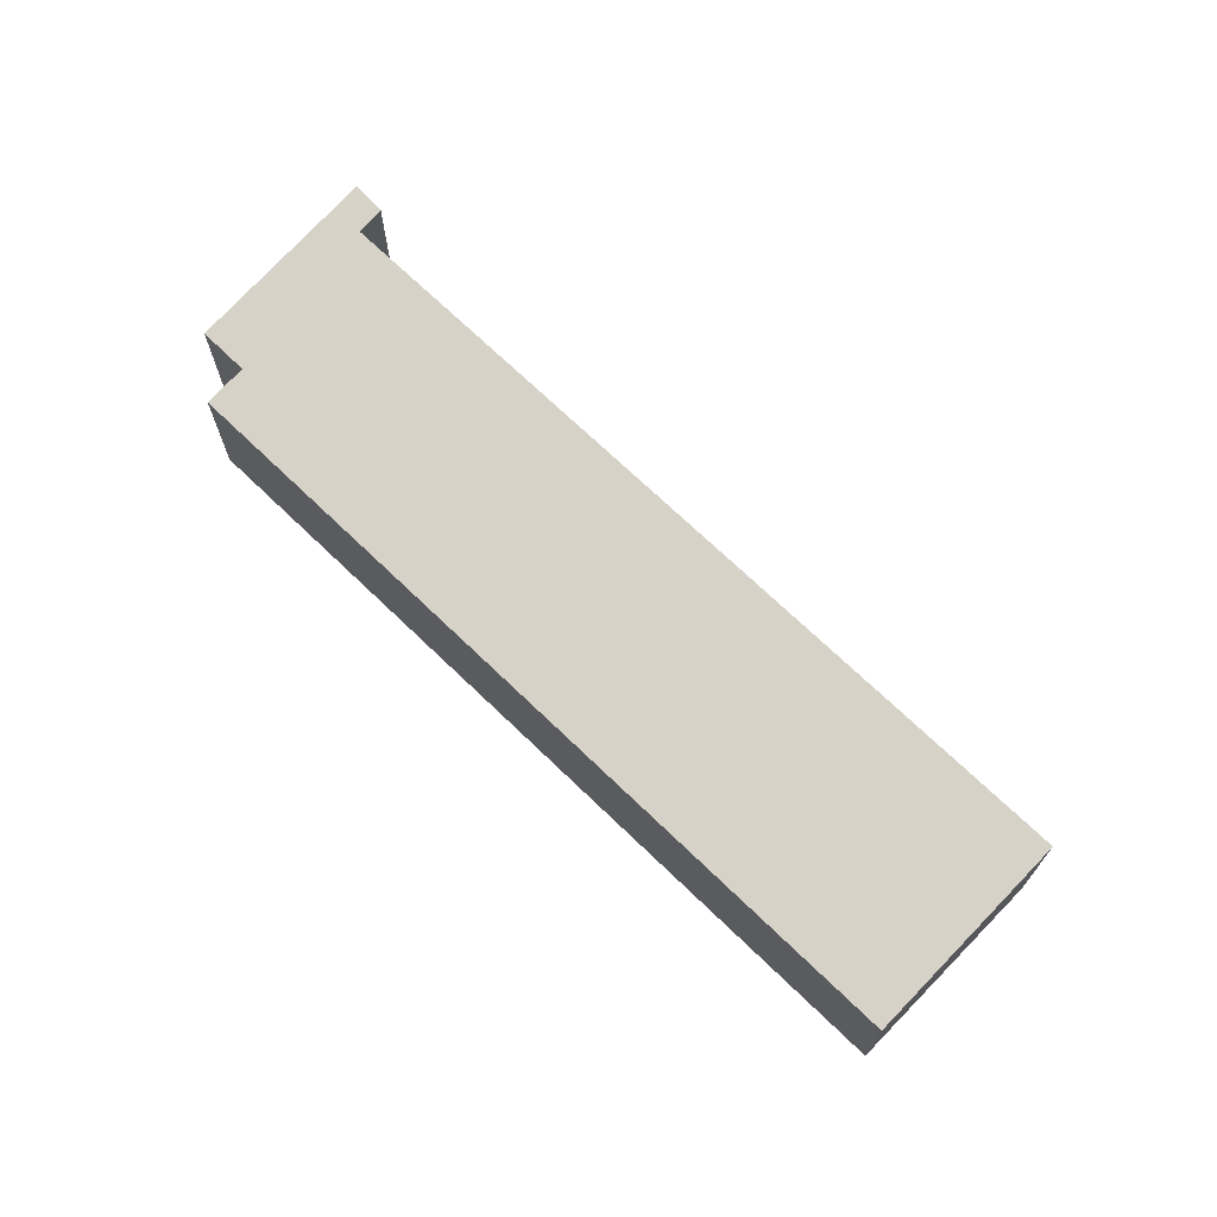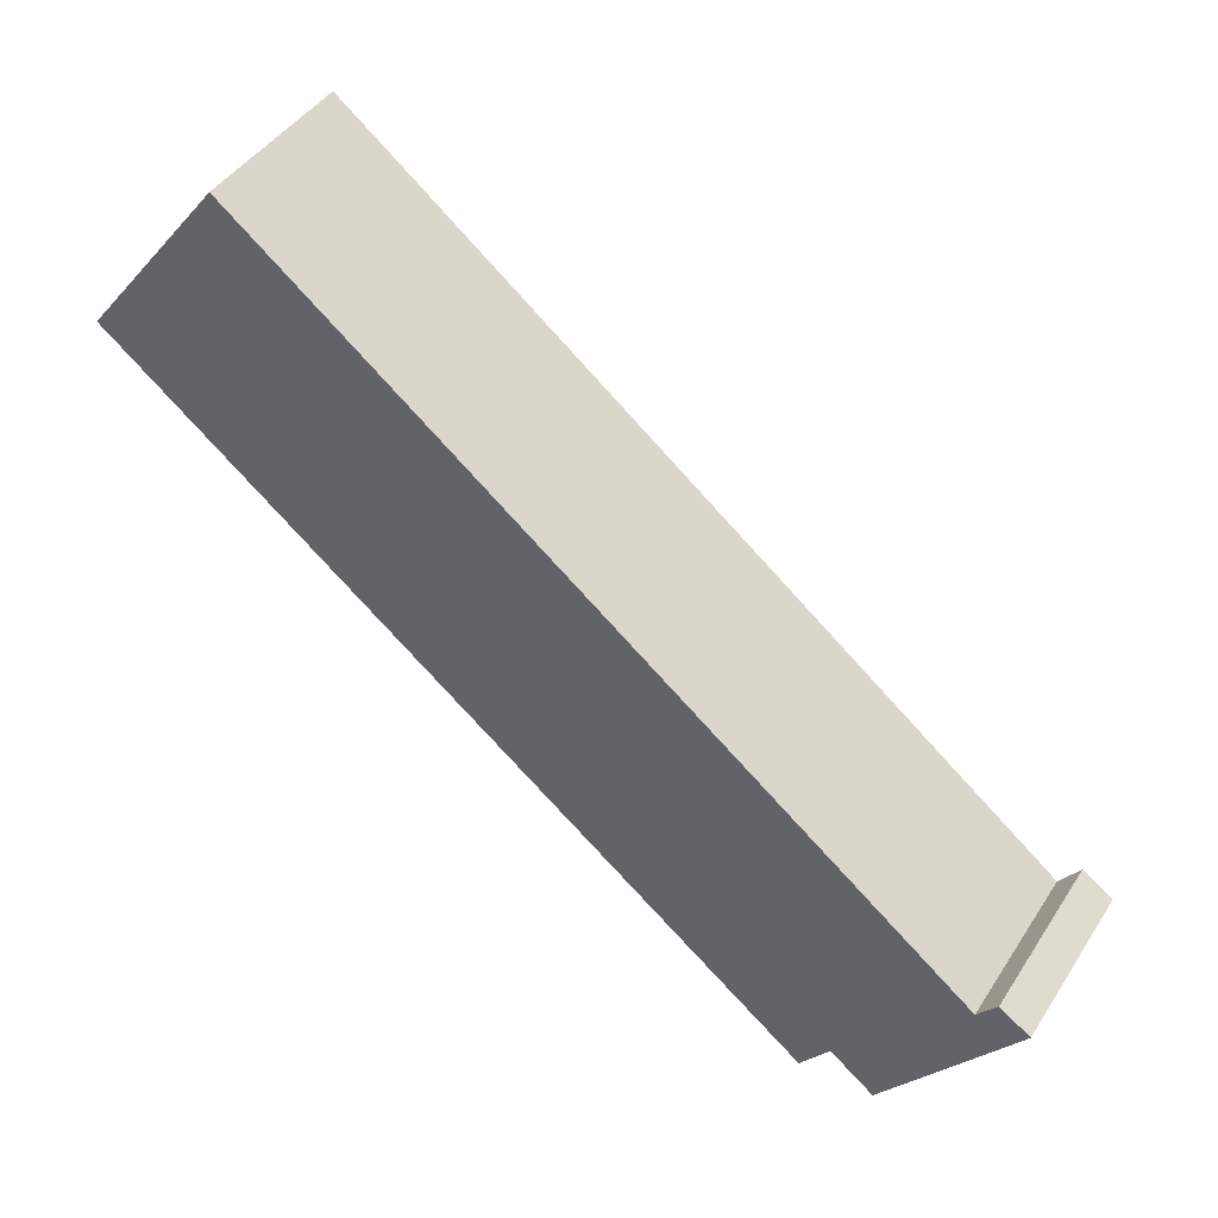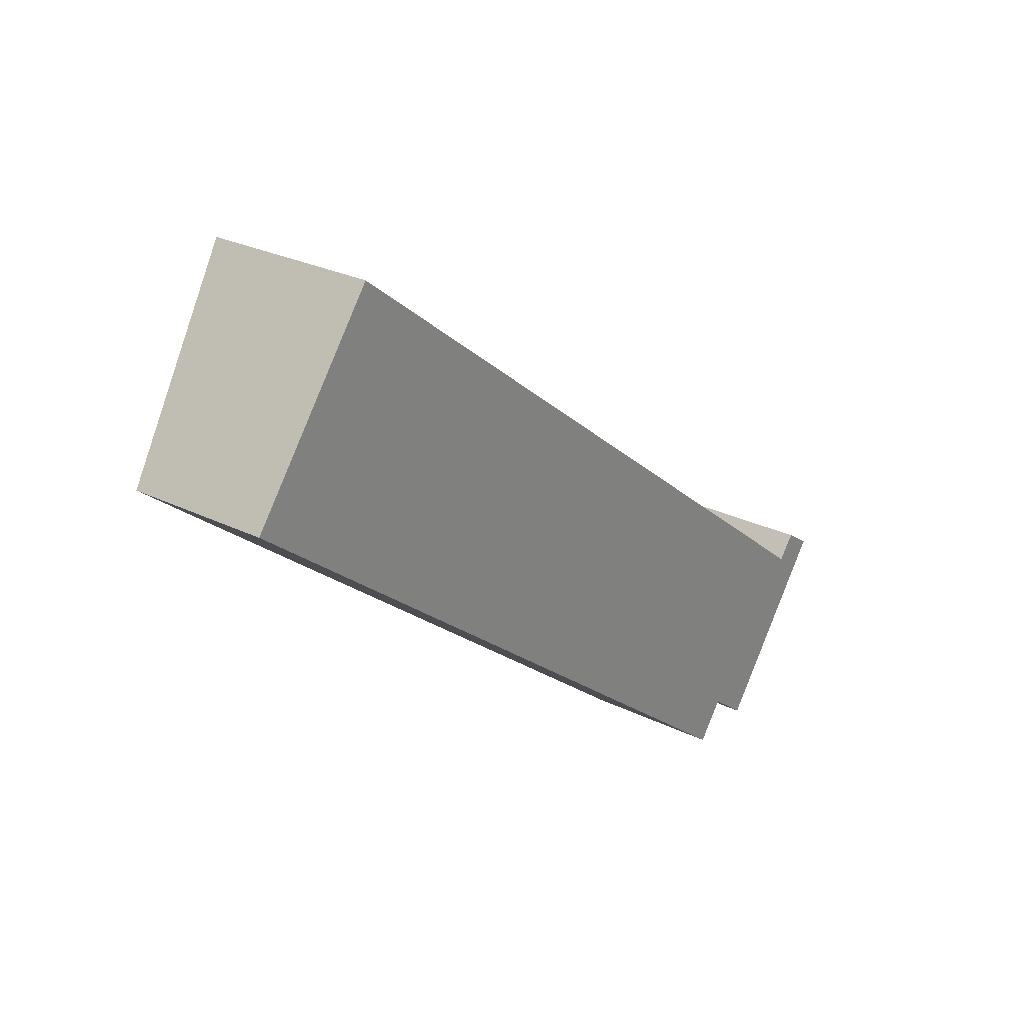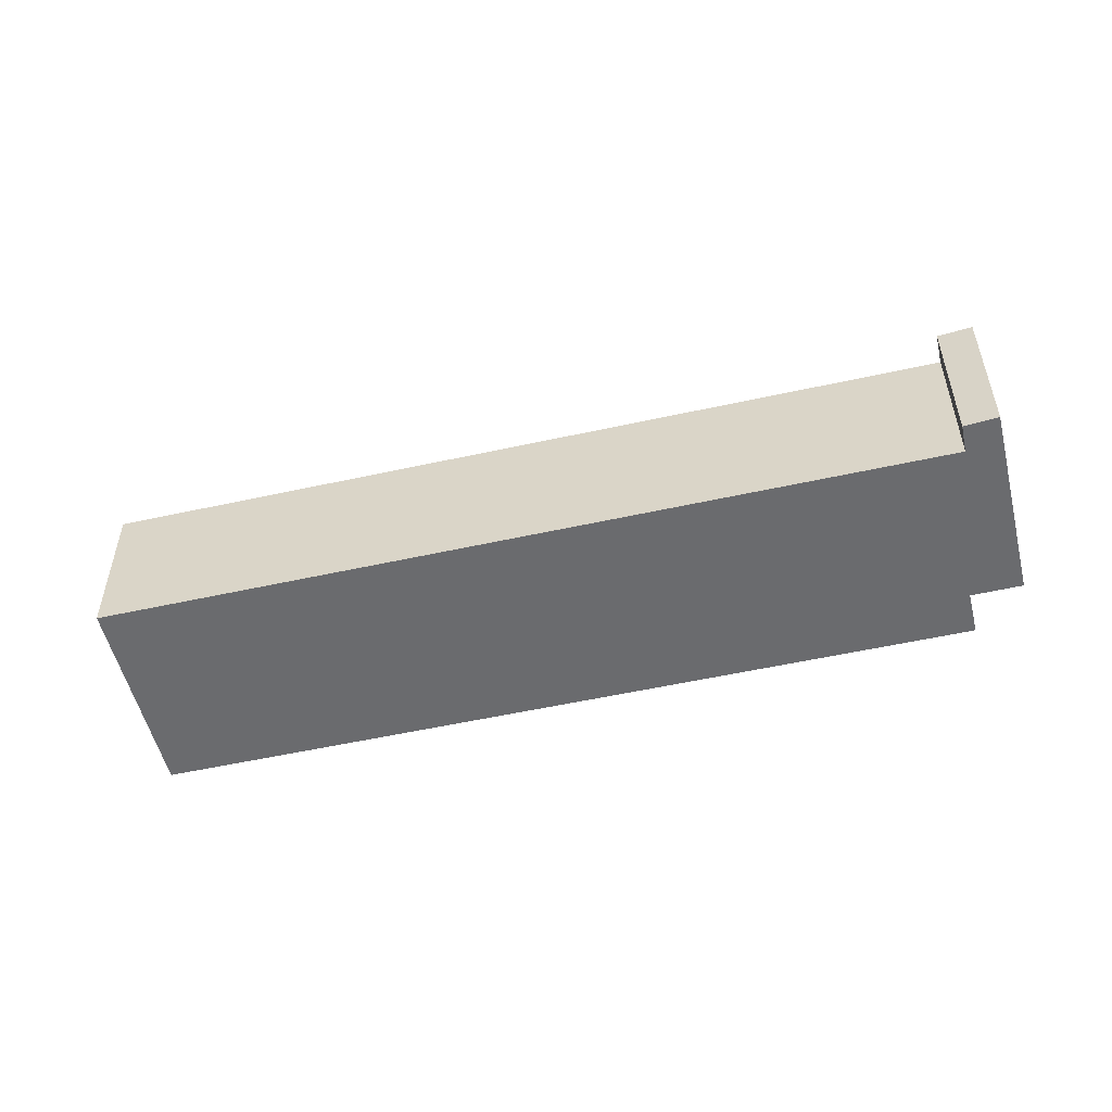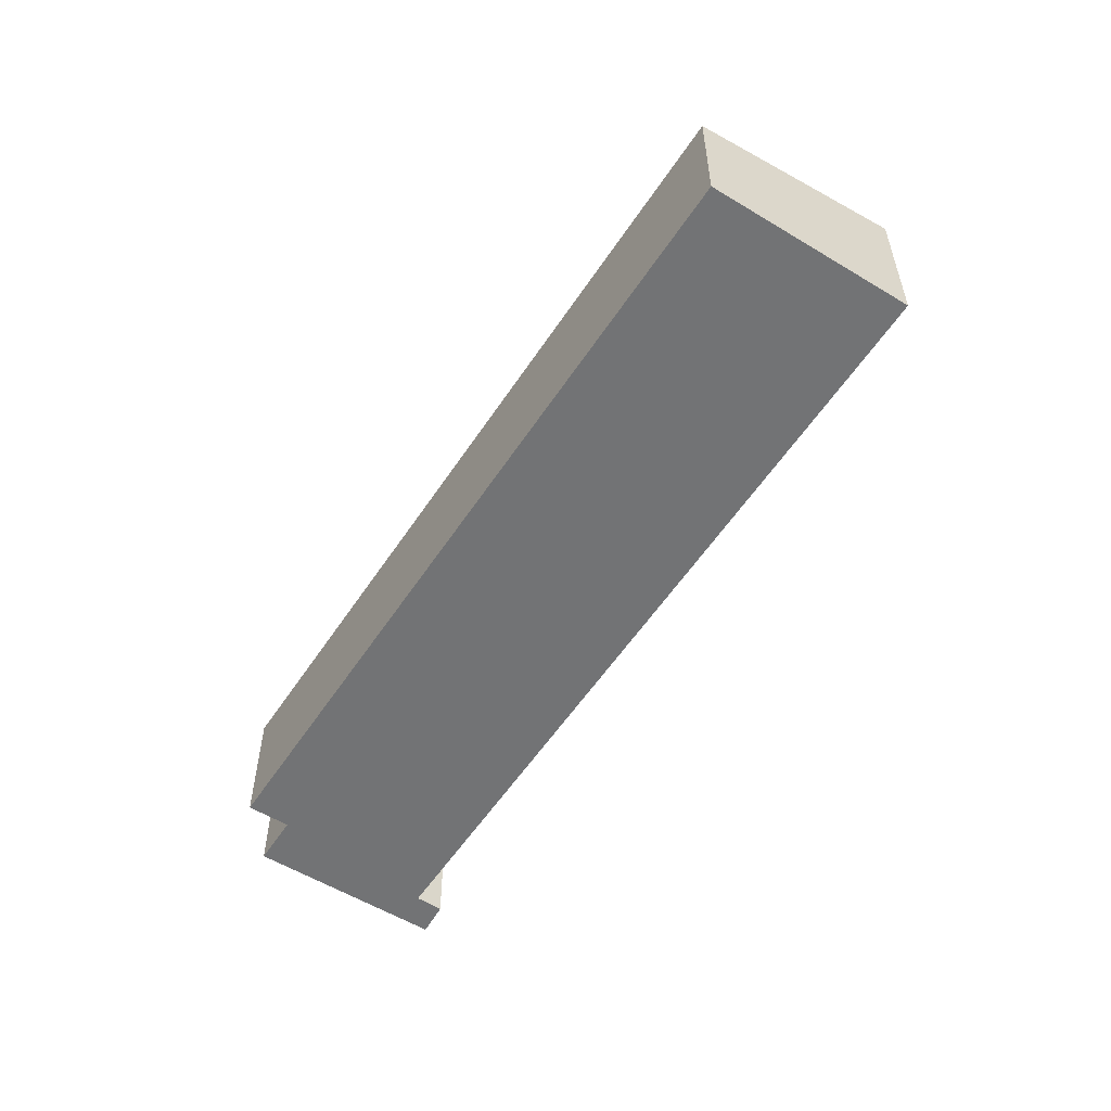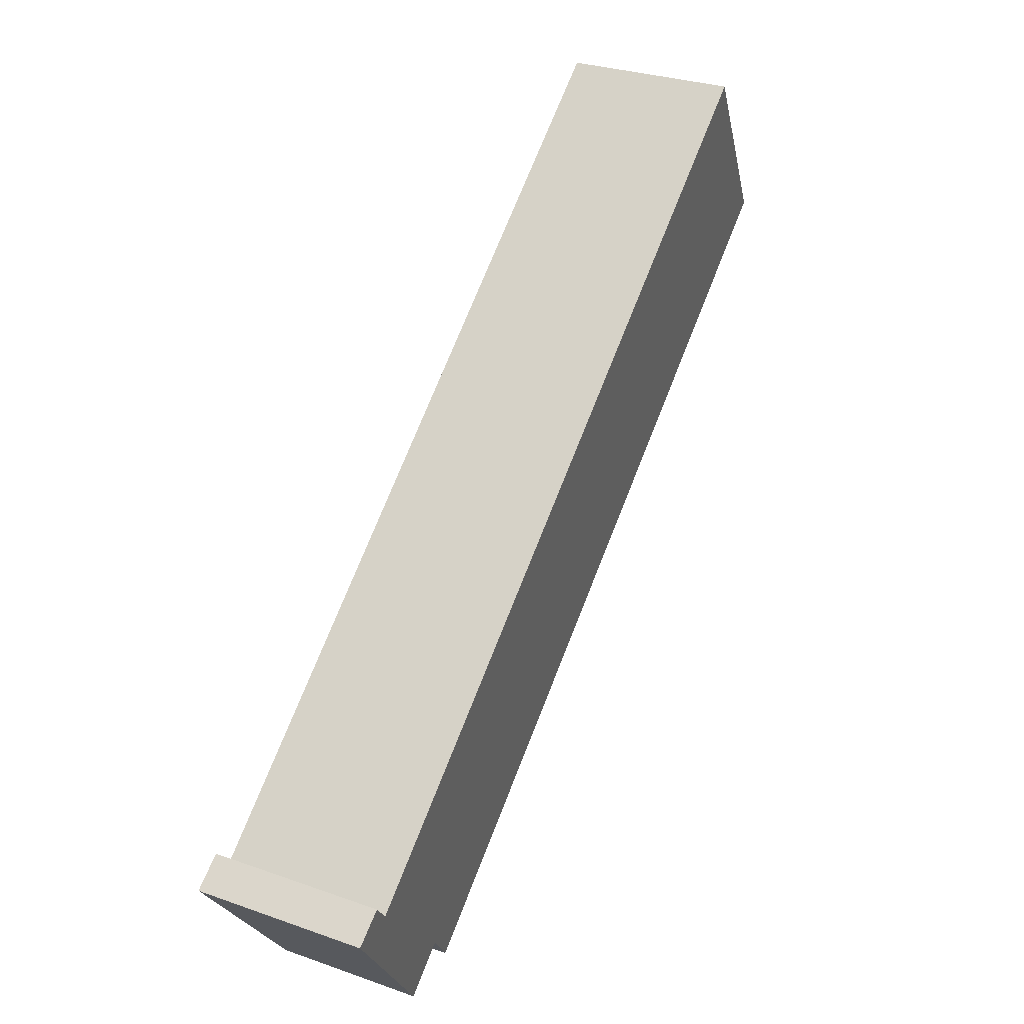
<metadata>
{"format":"obj","ext":"obj","renderer":"f3d","projection":"perspective","resolution":1024,"background":"white","views":[{"elev":70.1,"azim":-97.5,"up":"+Y"},{"elev":43.1,"azim":30.5,"up":"+Z"},{"elev":27.2,"azim":-52.7,"up":"+Z"},{"elev":-53.4,"azim":51.8,"up":"+Y"},{"elev":-55.9,"azim":-84.4,"up":"+Y"},{"elev":29.1,"azim":117.8,"up":"+Z"}]}
</metadata>
<code>
v  3.77 4.521 4.807
v  13.66 3.786 -10.86
v  0 3.786 2.318e-16
v  13.66 4.521 -3.047
v  22.87 4.521 -10.36
v  19.51 3.938 -13.88
v  18.72 3.785 -14.88
v  20.68 3.939 -14.81
v  24.21 4.626 -10.31
v  23.39 4.618 -9.74
v  24.21 6.314e-16 -10.31
v  23.39 5.964e-16 -9.74
v  3.77 -2.943e-16 4.807
v  13.66 1.866e-16 -3.047
v  22.87 6.346e-16 -10.36
v  20.68 9.066e-16 -14.81
v  19.51 8.5e-16 -13.88
v  18.72 9.113e-16 -14.88
v  13.66 6.647e-16 -10.86
v  0 0 0
g defaultobject
f 1 2 3
f 2 1 4
f 2 4 5
f 2 5 6
f 2 6 7
f 6 5 8
f 8 5 9
f 9 5 10
f 10 11 9
f 11 10 12
f 13 4 1
f 4 13 14
f 4 14 5
f 5 14 15
f 11 8 9
f 8 11 16
f 17 7 6
f 7 17 18
f 16 6 8
f 6 16 17
f 18 2 7
f 2 18 19
f 2 19 3
f 3 19 20
f 3 13 1
f 13 3 20
f 5 12 10
f 12 5 15
f 19 13 20
f 13 19 14
f 14 19 15
f 15 19 17
f 17 19 18
f 15 17 16
f 15 16 12
f 12 16 11

</code>
